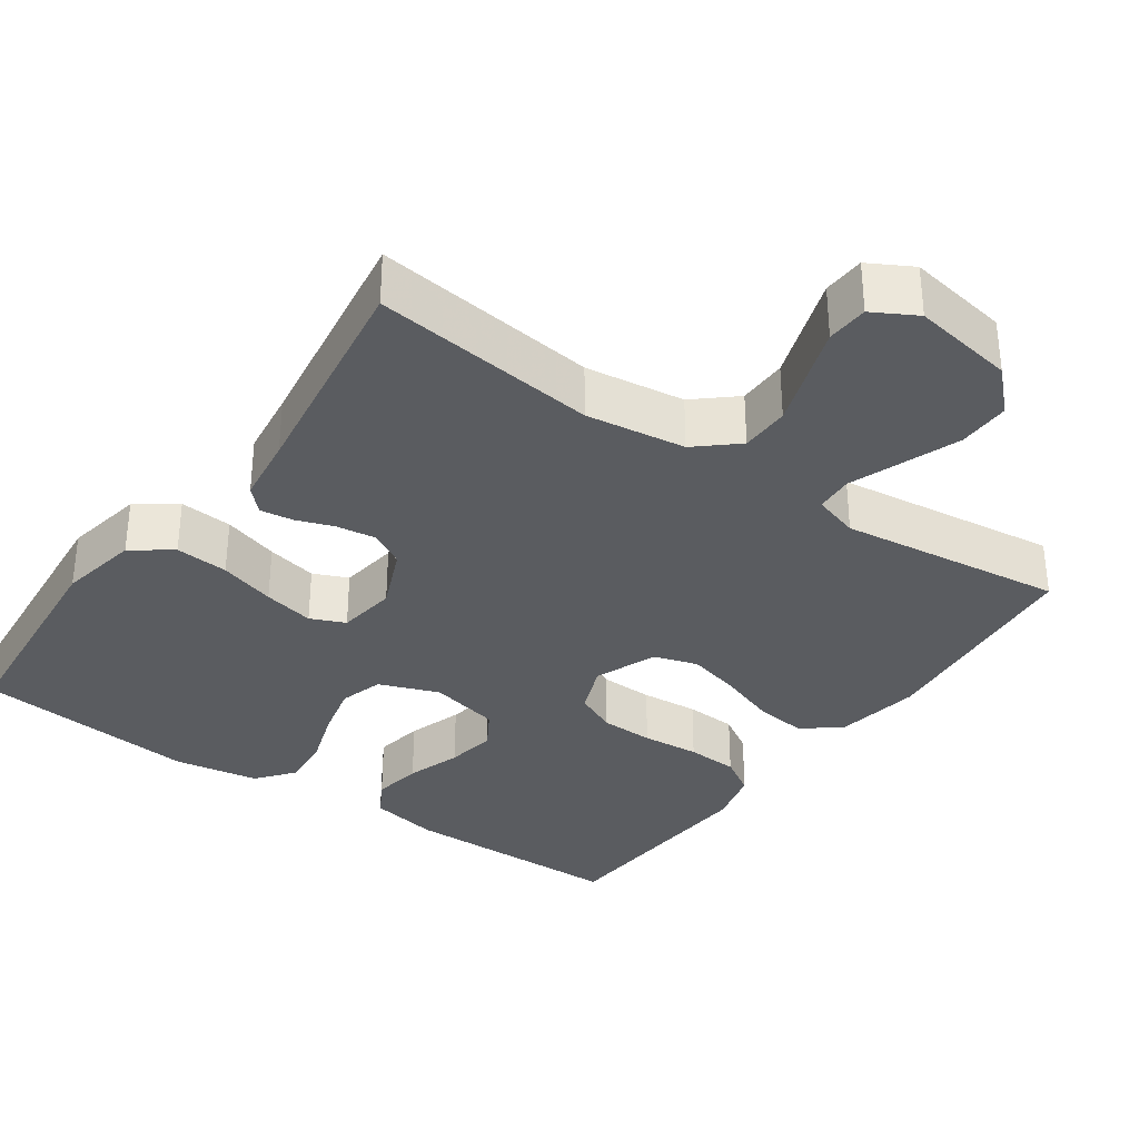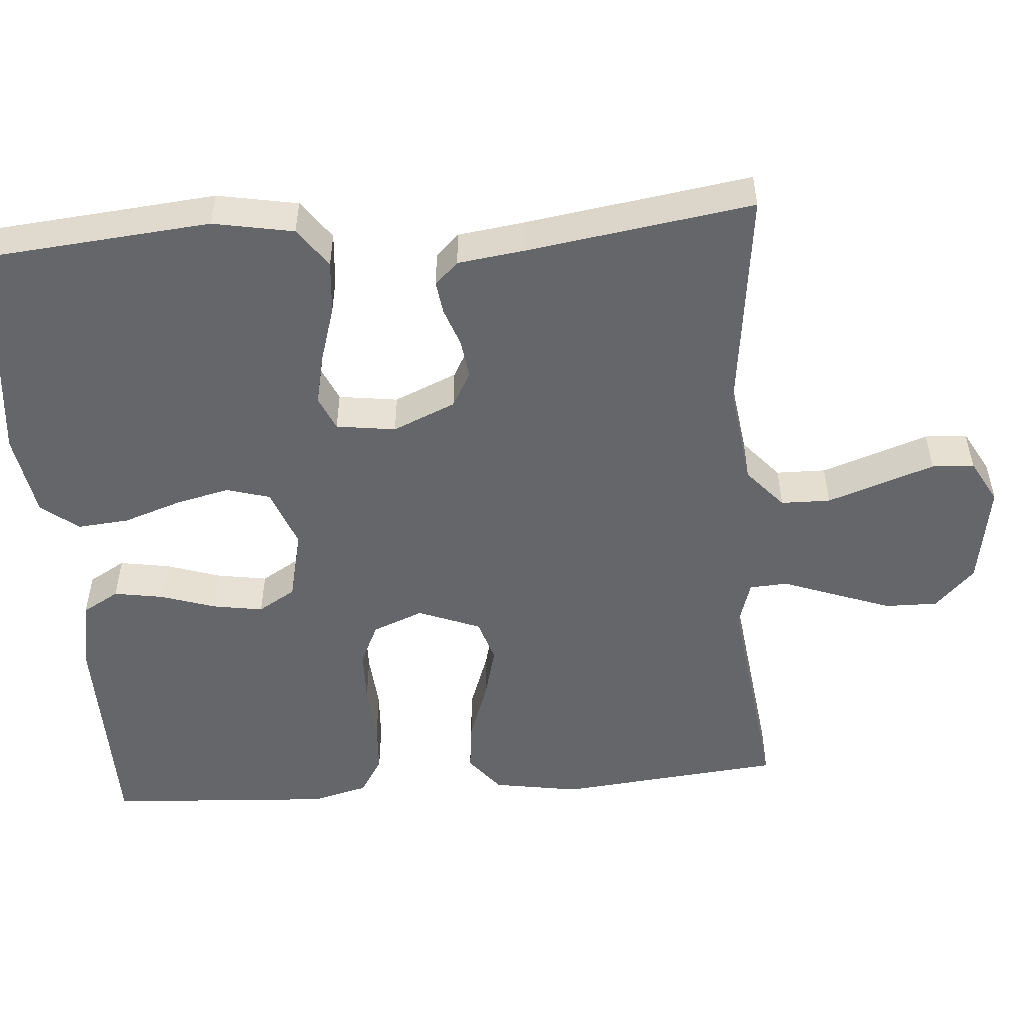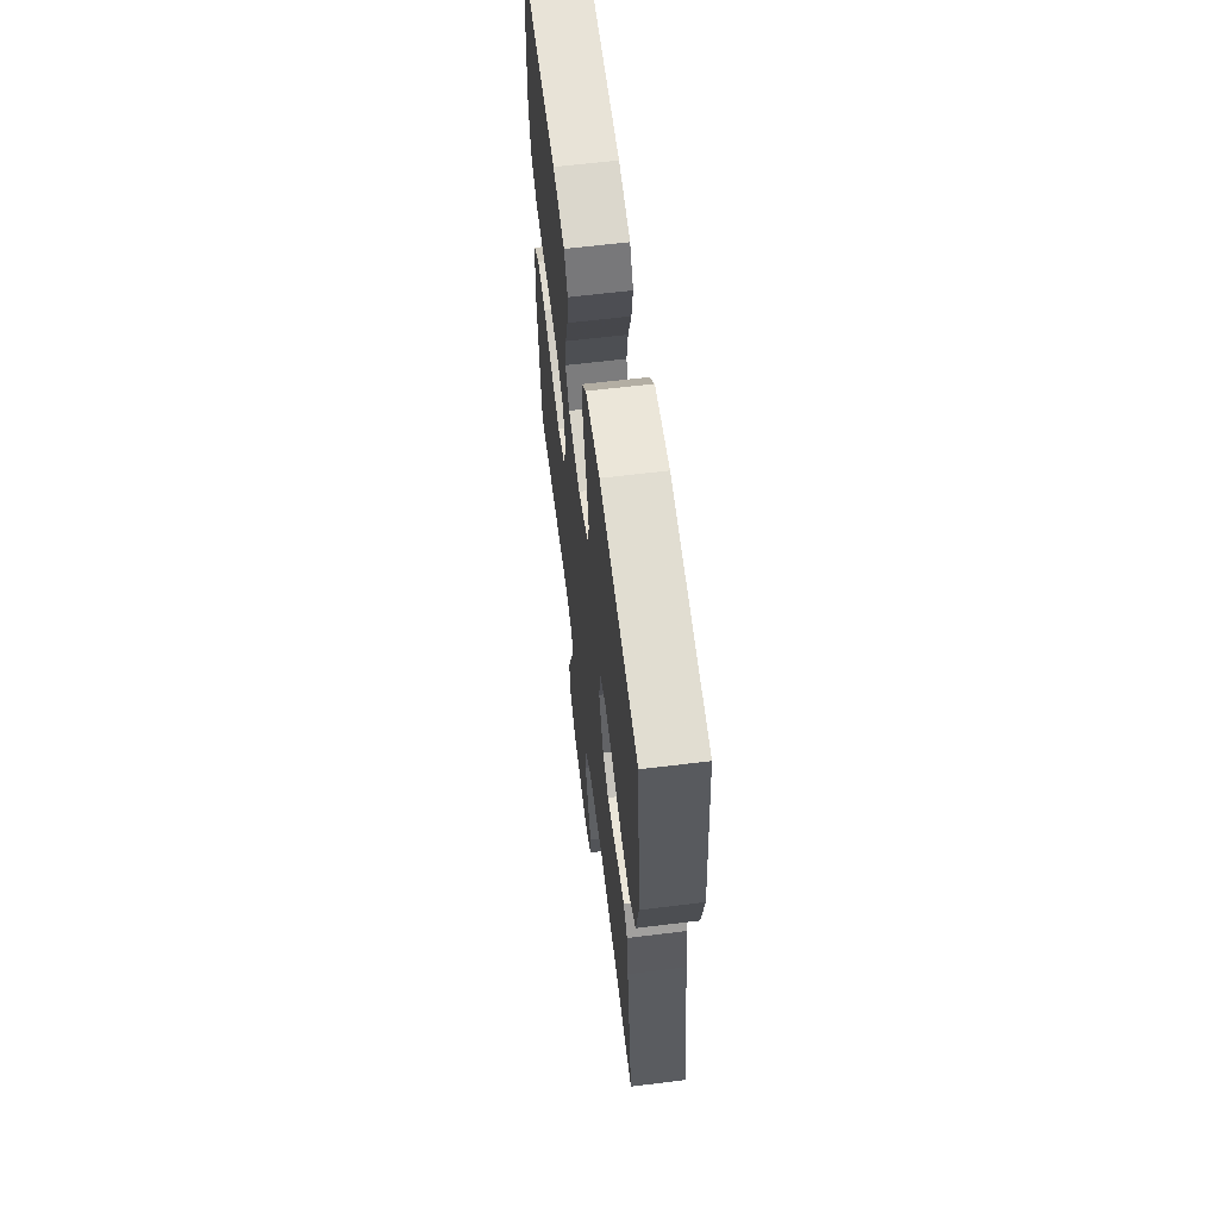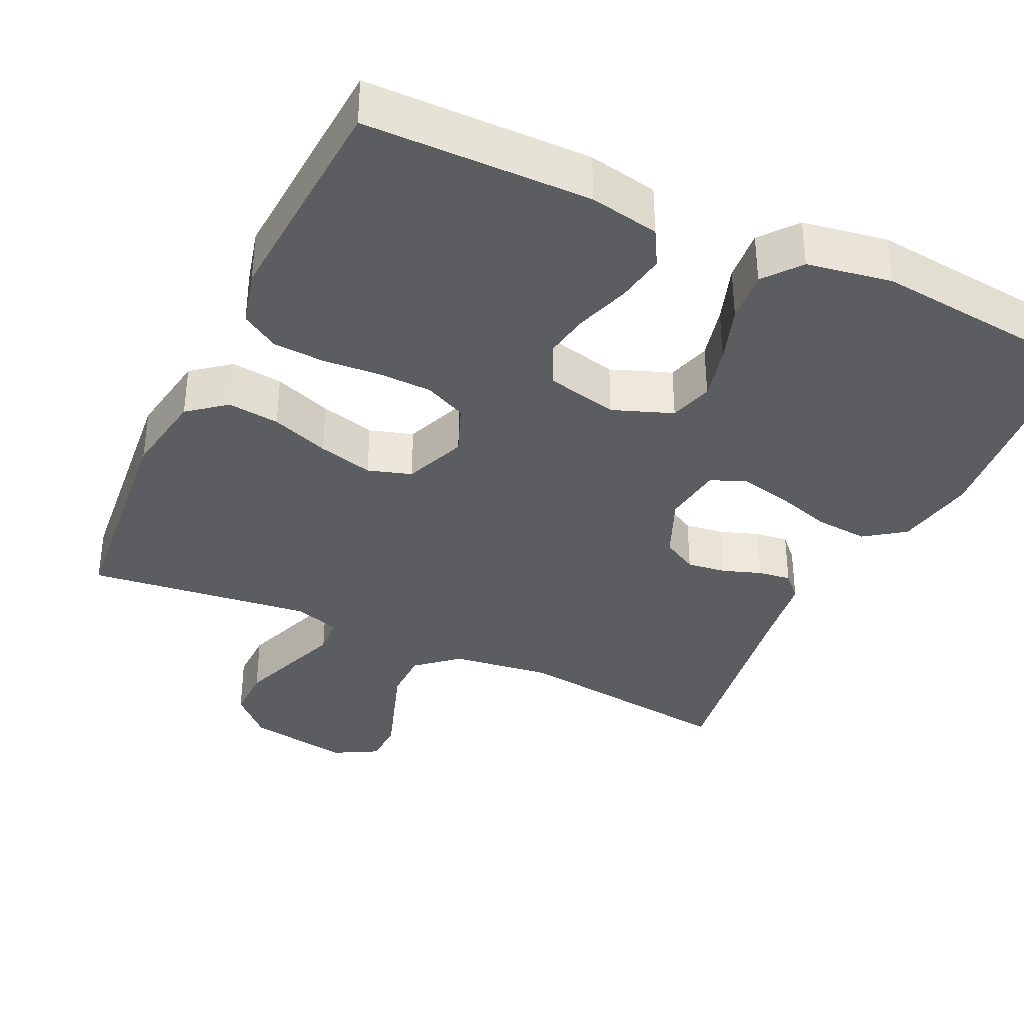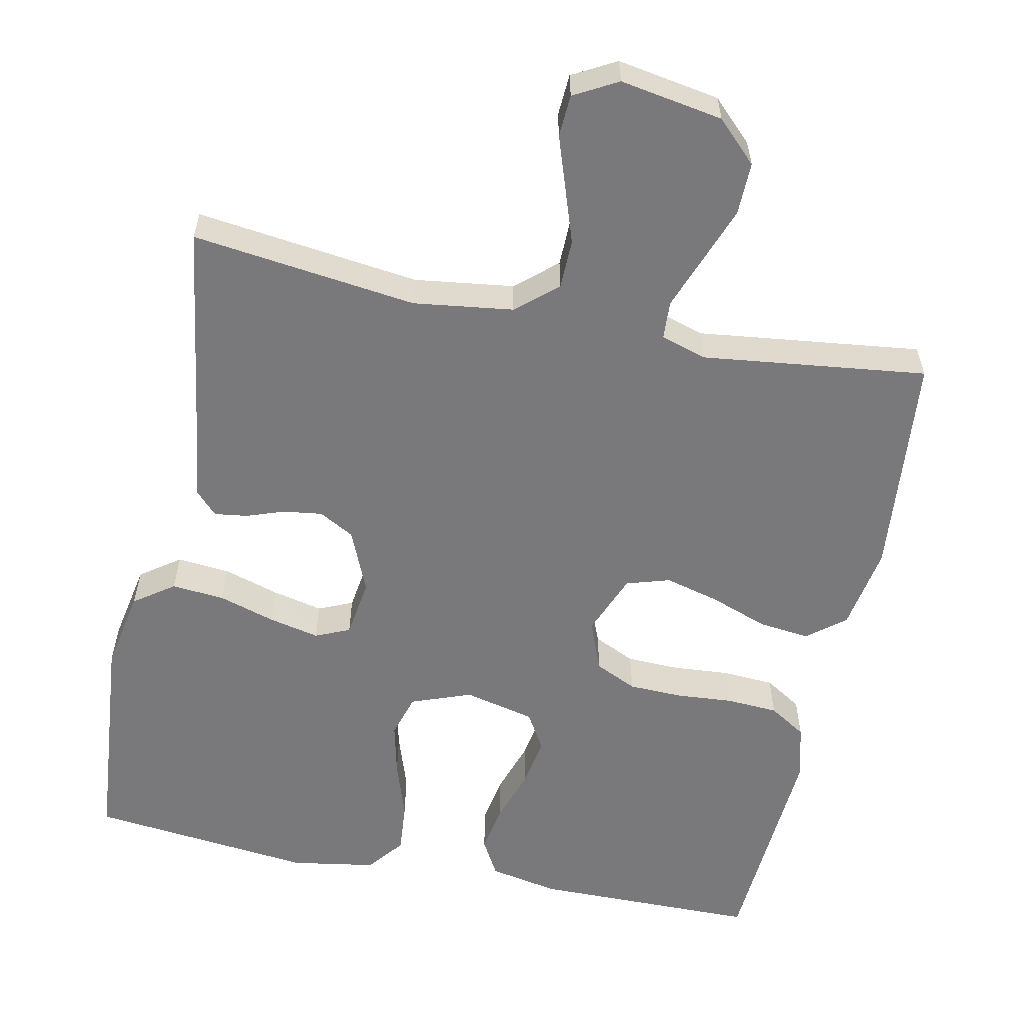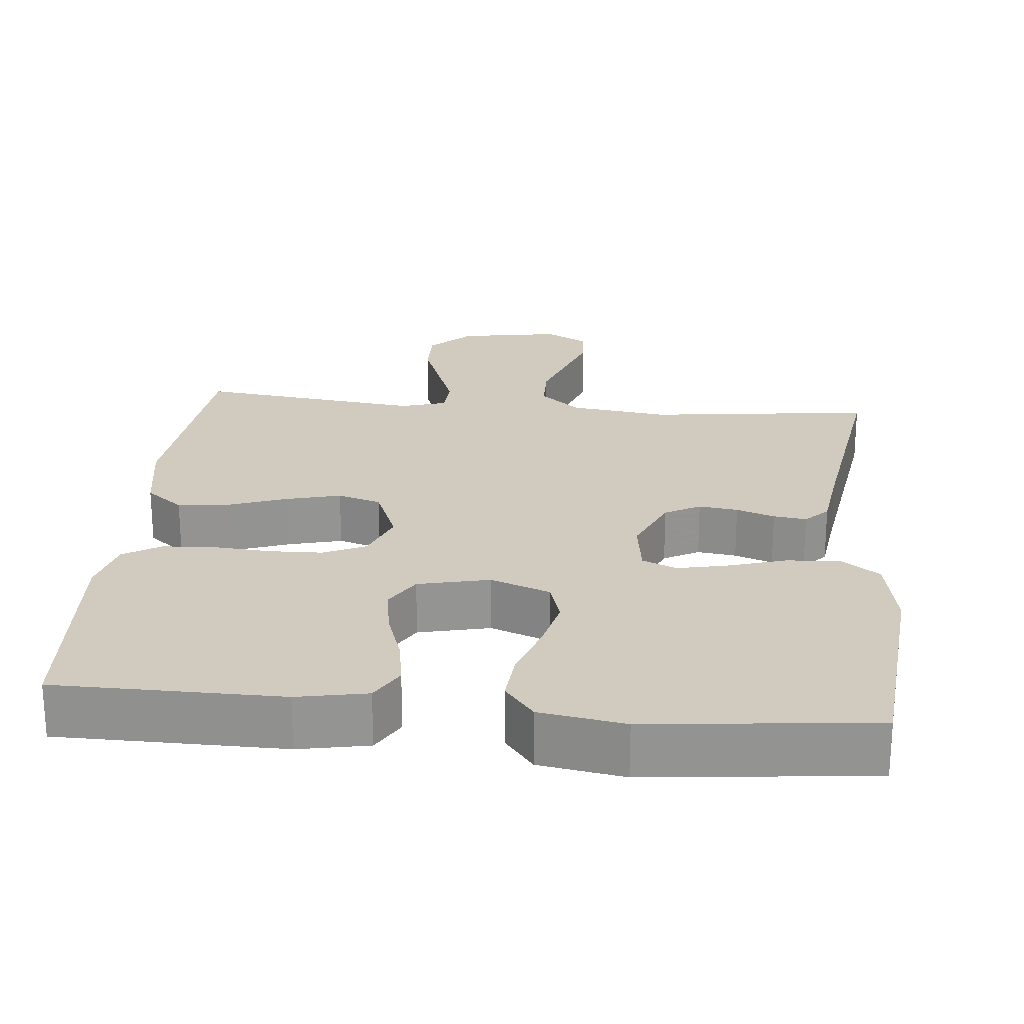
<metadata>
{"format":"obj","ext":"obj","renderer":"f3d","projection":"perspective","resolution":1024,"background":"white","views":[{"elev":-33.6,"azim":144.9,"up":"+Y"},{"elev":-51.7,"azim":94.5,"up":"+Y"},{"elev":62.8,"azim":82.9,"up":"+Z"},{"elev":-36.4,"azim":-25.2,"up":"+Y"},{"elev":-57.9,"azim":168.2,"up":"+Y"},{"elev":23.4,"azim":5.4,"up":"+Y"}]}
</metadata>
<code>
v -0.5 0.07 -0.5
v -0.529 0.07 -0.2
v -0.51 0.07 -0.086
v -0.46 0.07 -0.046
v -0.391 0.07 -0.054
v -0.314 0.07 -0.082
v -0.241 0.07 -0.101
v -0.183 0.07 -0.083
v -0.15 0.07 0
v -0.177 0.07 0.068
v -0.233 0.07 0.094
v -0.304 0.07 0.096
v -0.381 0.07 0.09
v -0.45 0.07 0.094
v -0.5 0.07 0.125
v -0.519 0.07 0.2
v -0.5 0.07 0.5
v -0.2 0.07 0.503
v -0.107 0.07 0.485
v -0.079 0.07 0.436
v -0.09 0.07 0.37
v -0.114 0.07 0.297
v -0.125 0.07 0.23
v -0.095 0.07 0.18
v 0 0.07 0.158
v 0.08 0.07 0.188
v 0.097 0.07 0.246
v 0.08 0.07 0.318
v 0.054 0.07 0.395
v 0.048 0.07 0.464
v 0.087 0.07 0.513
v 0.2 0.07 0.532
v 0.5 0.07 0.5
v 0.527 0.07 0.2
v 0.507 0.07 0.093
v 0.454 0.07 0.055
v 0.383 0.07 0.061
v 0.308 0.07 0.084
v 0.24 0.07 0.099
v 0.194 0.07 0.079
v 0.183 0.07 0
v 0.219 0.07 -0.084
v 0.266 0.07 -0.11
v 0.318 0.07 -0.103
v 0.369 0.07 -0.085
v 0.413 0.07 -0.079
v 0.443 0.07 -0.11
v 0.455 0.07 -0.2
v 0.5 0.07 -0.5
v 0.2 0.07 -0.463
v 0.067 0.07 -0.481
v 0.013 0.07 -0.528
v 0.012 0.07 -0.594
v 0.037 0.07 -0.667
v 0.061 0.07 -0.737
v 0.058 0.07 -0.793
v 0 0.07 -0.825
v -0.137 0.07 -0.802
v -0.191 0.07 -0.749
v -0.19 0.07 -0.679
v -0.162 0.07 -0.603
v -0.136 0.07 -0.533
v -0.139 0.07 -0.482
v -0.2 0.07 -0.463
v -0.5 0 -0.5
v -0.529 0 -0.2
v -0.51 0 -0.086
v -0.46 0 -0.046
v -0.391 0 -0.054
v -0.314 0 -0.082
v -0.241 0 -0.101
v -0.183 0 -0.083
v -0.15 0 0
v -0.177 0 0.068
v -0.233 0 0.094
v -0.304 0 0.096
v -0.381 0 0.09
v -0.45 0 0.094
v -0.5 0 0.125
v -0.519 0 0.2
v -0.5 0 0.5
v -0.2 0 0.503
v -0.107 0 0.485
v -0.079 0 0.436
v -0.09 0 0.37
v -0.114 0 0.297
v -0.125 0 0.23
v -0.095 0 0.18
v 0 0 0.158
v 0.08 0 0.188
v 0.097 0 0.246
v 0.08 0 0.318
v 0.054 0 0.395
v 0.048 0 0.464
v 0.087 0 0.513
v 0.2 0 0.532
v 0.5 0 0.5
v 0.527 0 0.2
v 0.507 0 0.093
v 0.454 0 0.055
v 0.383 0 0.061
v 0.308 0 0.084
v 0.24 0 0.099
v 0.194 0 0.079
v 0.183 0 0
v 0.219 0 -0.084
v 0.266 0 -0.11
v 0.318 0 -0.103
v 0.369 0 -0.085
v 0.413 0 -0.079
v 0.443 0 -0.11
v 0.455 0 -0.2
v 0.5 0 -0.5
v 0.2 0 -0.463
v 0.067 0 -0.481
v 0.013 0 -0.528
v 0.012 0 -0.594
v 0.037 0 -0.667
v 0.061 0 -0.737
v 0.058 0 -0.793
v 0 0 -0.825
v -0.137 0 -0.802
v -0.191 0 -0.749
v -0.19 0 -0.679
v -0.162 0 -0.603
v -0.136 0 -0.533
v -0.139 0 -0.482
v -0.2 0 -0.463
f 60 61 62
f 59 60 62
f 58 59 62
f 57 58 62
f 56 57 62
f 55 56 62
f 54 55 62
f 53 54 62 63
f 52 53 63
f 51 52 63 64
f 48 49 50
f 50 51 64
f 48 50 64
f 47 48 64
f 46 47 64
f 45 46 64
f 44 45 64
f 36 37 38
f 35 36 38
f 34 35 38
f 33 34 38
f 32 33 38
f 31 32 38
f 30 31 38
f 29 30 38
f 28 29 38
f 27 28 38 39
f 26 27 39 40
f 20 21 22
f 19 20 22
f 18 19 22
f 17 18 22
f 16 17 22
f 15 16 22
f 14 15 22
f 13 14 22
f 12 13 22
f 11 12 22 23
f 10 11 23 24
f 4 5 6
f 3 4 6
f 2 3 6
f 1 2 6
f 64 1 6
f 64 6 7
f 43 44 64
f 64 7 8
f 43 64 8
f 42 43 8
f 41 42 8 9
f 41 9 10
f 40 41 10
f 26 40 10
f 25 26 10
f 10 24 25
f 126 125 124
f 126 124 123
f 126 123 122
f 126 122 121
f 126 121 120
f 126 120 119
f 126 119 118
f 127 126 118 117
f 127 117 116
f 128 127 116 115
f 114 113 112
f 128 115 114
f 128 114 112
f 128 112 111
f 128 111 110
f 128 110 109
f 128 109 108
f 102 101 100
f 102 100 99
f 102 99 98
f 102 98 97
f 102 97 96
f 102 96 95
f 102 95 94
f 102 94 93
f 102 93 92
f 103 102 92 91
f 104 103 91 90
f 86 85 84
f 86 84 83
f 86 83 82
f 86 82 81
f 86 81 80
f 86 80 79
f 86 79 78
f 86 78 77
f 86 77 76
f 87 86 76 75
f 88 87 75 74
f 70 69 68
f 70 68 67
f 70 67 66
f 70 66 65
f 70 65 128
f 71 70 128
f 128 108 107
f 72 71 128
f 72 128 107
f 72 107 106
f 73 72 106 105
f 74 73 105
f 74 105 104
f 74 104 90
f 74 90 89
f 89 88 74
f 1 65 66 2
f 2 66 67 3
f 3 67 68 4
f 4 68 69 5
f 5 69 70 6
f 6 70 71 7
f 7 71 72 8
f 8 72 73 9
f 9 73 74 10
f 10 74 75 11
f 11 75 76 12
f 12 76 77 13
f 13 77 78 14
f 14 78 79 15
f 15 79 80 16
f 16 80 81 17
f 17 81 82 18
f 18 82 83 19
f 19 83 84 20
f 20 84 85 21
f 21 85 86 22
f 22 86 87 23
f 23 87 88 24
f 24 88 89 25
f 25 89 90 26
f 26 90 91 27
f 27 91 92 28
f 28 92 93 29
f 29 93 94 30
f 30 94 95 31
f 31 95 96 32
f 32 96 97 33
f 33 97 98 34
f 34 98 99 35
f 35 99 100 36
f 36 100 101 37
f 37 101 102 38
f 38 102 103 39
f 39 103 104 40
f 40 104 105 41
f 41 105 106 42
f 42 106 107 43
f 43 107 108 44
f 44 108 109 45
f 45 109 110 46
f 46 110 111 47
f 47 111 112 48
f 48 112 113 49
f 49 113 114 50
f 50 114 115 51
f 51 115 116 52
f 52 116 117 53
f 53 117 118 54
f 54 118 119 55
f 55 119 120 56
f 56 120 121 57
f 57 121 122 58
f 58 122 123 59
f 59 123 124 60
f 60 124 125 61
f 61 125 126 62
f 62 126 127 63
f 63 127 128 64
f 64 128 65 1

</code>
